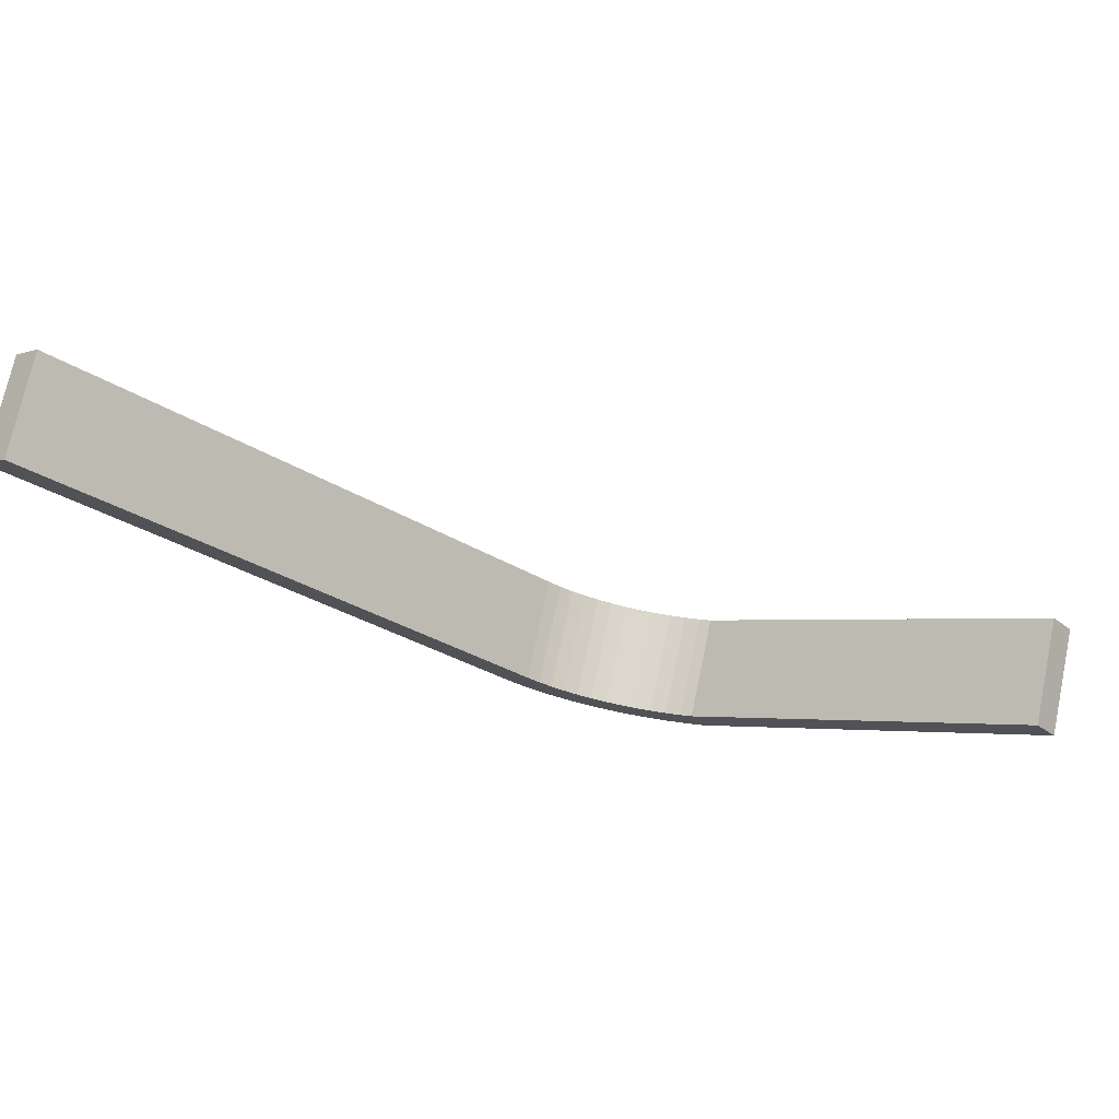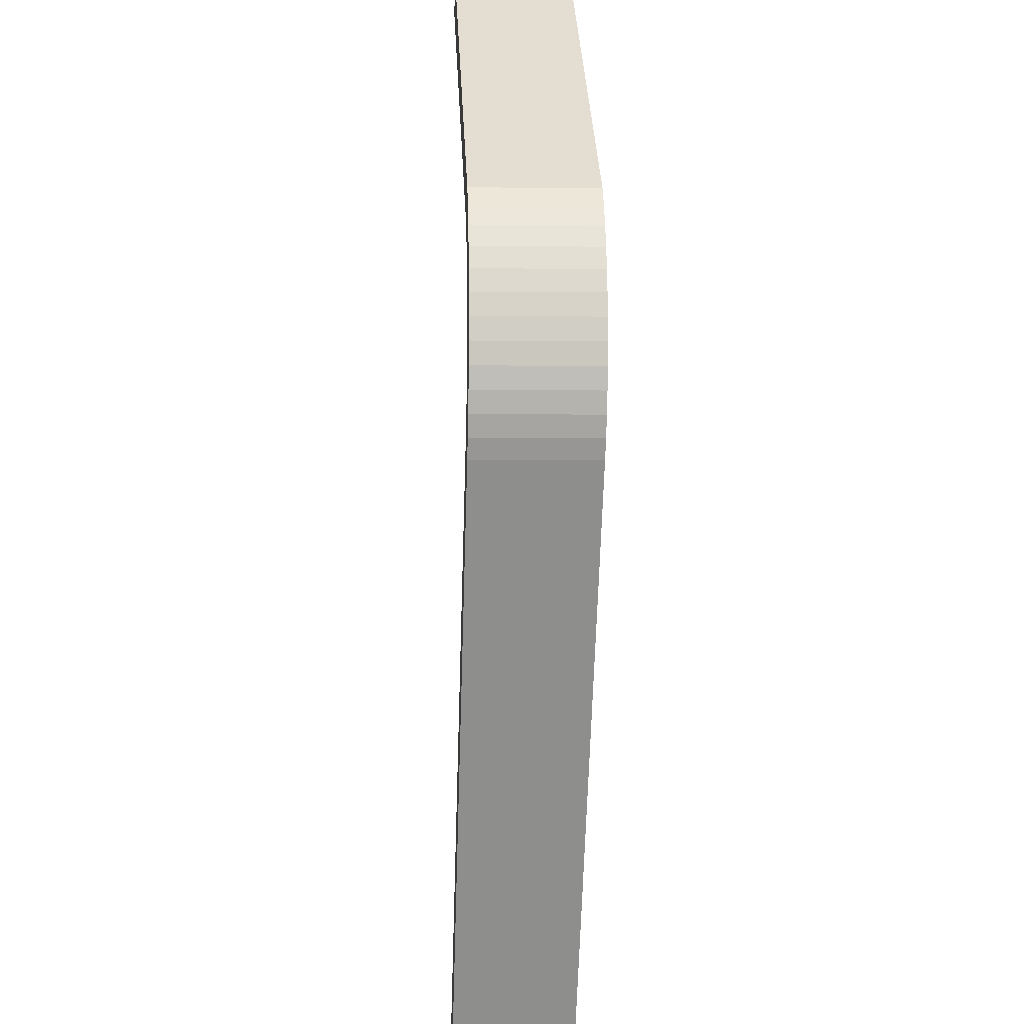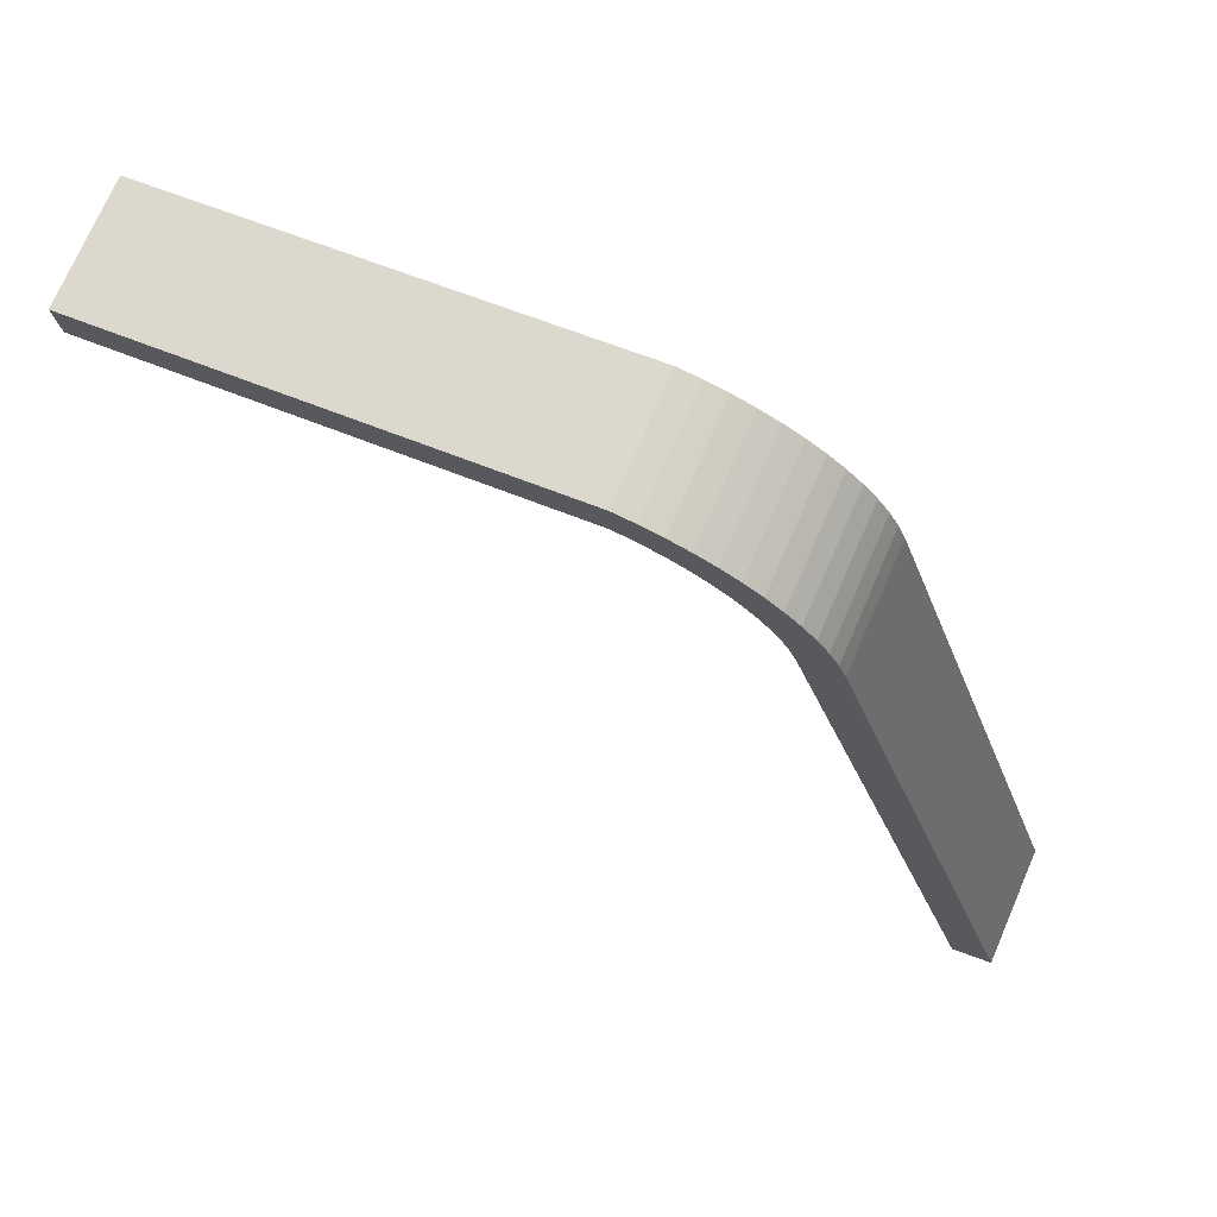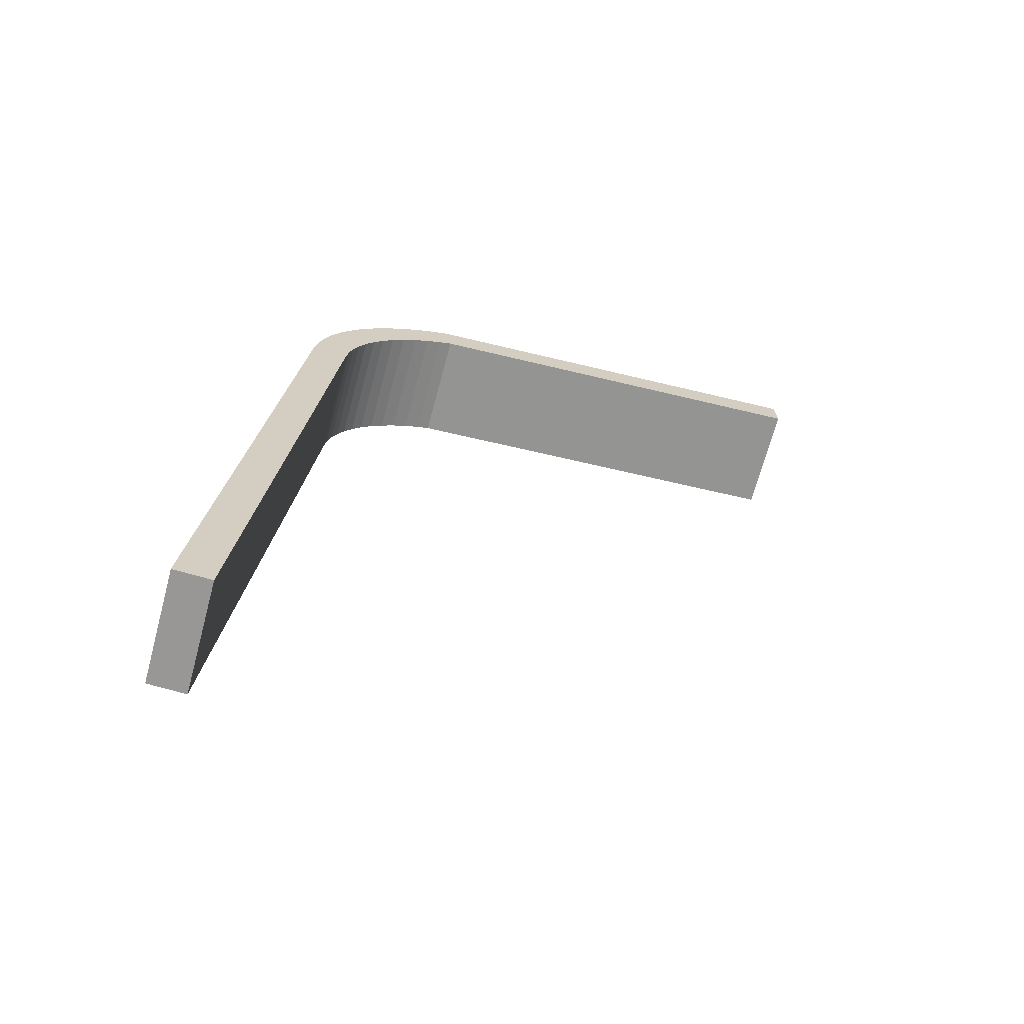
<metadata>
{"format":"obj","ext":"obj","renderer":"f3d","projection":"perspective","resolution":1024,"background":"white","views":[{"elev":-26.2,"azim":28.4,"up":"+Z"},{"elev":43.7,"azim":-77.3,"up":"+Y"},{"elev":74.5,"azim":-141.8,"up":"+Y"},{"elev":23.3,"azim":-12.8,"up":"+Z"}]}
</metadata>
<code>
o group_2.005_ID380
v -0.3431 -0.05906 0.3631
v -0.3486 -0.05753 0.3351
v -0.3504 -0.05798 0.3355
v -0.3352 -0.05437 0.3317
v -0.3284 -0.0612 0.419
v -0.3132 -0.05759 0.4151
v -0.3132 -0.05759 0.4151
v -0.3284 -0.0612 0.419
v -0.3352 -0.05437 0.3317
v -0.3431 -0.05906 0.3631
v -0.3486 -0.05753 0.3351
v -0.3504 -0.05798 0.3355
v -0.6171 -0.6393 0.379
v -0.4307 -0.1664 0.3517
v -0.5901 -0.6469 0.3715
v -0.4576 -0.1581 0.3592
v -0.4261 -0.1544 0.351
v -0.4522 -0.1442 0.3584
v -0.4205 -0.1434 0.3501
v -0.4454 -0.1309 0.3572
v -0.4138 -0.1331 0.3488
v -0.406 -0.1233 0.3472
v -0.4372 -0.1183 0.3557
v -0.3973 -0.1144 0.3453
v -0.4278 -0.1065 0.3537
v -0.3877 -0.1062 0.3431
v -0.4172 -0.09557 0.3514
v -0.3773 -0.099 0.3407
v -0.3662 -0.09276 0.3381
v -0.4055 -0.08568 0.3488
v -0.3546 -0.08756 0.3352
v -0.3424 -0.08346 0.3322
v -0.3929 -0.07689 0.3459
v -0.3299 -0.08049 0.3291
v -0.3201 -0.07909 0.3265
v -0.005599 -0.09791 0.2424
v -0.01023 -0.1242 0.2424
v -0.3198 -0.05217 0.3277
v -0.3794 -0.0693 0.3427
v -0.3652 -0.06298 0.3392
v -0.3504 -0.05798 0.3355
v -0.3486 -0.05753 0.3351
v -0.3352 -0.05437 0.3317
v -0.3352 -0.05437 0.3317
v -0.3486 -0.05753 0.3351
v -0.3198 -0.05217 0.3277
v -0.3504 -0.05798 0.3355
v -0.3652 -0.06298 0.3392
v -0.3794 -0.0693 0.3427
v -0.3929 -0.07689 0.3459
v -0.3201 -0.07909 0.3265
v -0.005599 -0.09791 0.2424
v -0.01023 -0.1242 0.2424
v -0.3299 -0.08049 0.3291
v -0.3424 -0.08346 0.3322
v -0.4055 -0.08568 0.3488
v -0.3546 -0.08756 0.3352
v -0.3662 -0.09276 0.3381
v -0.4172 -0.09557 0.3514
v -0.3773 -0.099 0.3407
v -0.3877 -0.1062 0.3431
v -0.4278 -0.1065 0.3537
v -0.3973 -0.1144 0.3453
v -0.4372 -0.1183 0.3557
v -0.406 -0.1233 0.3472
v -0.4454 -0.1309 0.3572
v -0.4138 -0.1331 0.3488
v -0.4205 -0.1434 0.3501
v -0.4522 -0.1442 0.3584
v -0.4261 -0.1544 0.351
v -0.4576 -0.1581 0.3592
v -0.4307 -0.1664 0.3517
v -0.6171 -0.6393 0.379
v -0.5901 -0.6469 0.3715
v -0.3431 -0.06619 0.4227
v -0.3504 -0.05798 0.3355
v -0.3652 -0.06298 0.3392
v -0.3431 -0.05906 0.3631
v -0.3284 -0.0612 0.419
v -0.3284 -0.0612 0.419
v -0.3431 -0.06619 0.4227
v -0.3431 -0.05906 0.3631
v -0.3504 -0.05798 0.3355
v -0.3652 -0.06298 0.3392
v 0.01649 -0.1011 0.3259
v -0.298 -0.08231 0.41
v 0.01185 -0.1274 0.3259
v -0.2977 -0.05538 0.4112
v -0.3708 -0.0801 0.4294
v -0.3573 -0.07251 0.4261
v -0.3431 -0.06619 0.4227
v -0.3284 -0.0612 0.419
v -0.3132 -0.05759 0.4151
v -0.4087 -0.1696 0.4352
v -0.5951 -0.6425 0.4625
v -0.568 -0.6502 0.455
v -0.4355 -0.1613 0.4427
v -0.404 -0.1576 0.4345
v -0.4301 -0.1475 0.4419
v -0.3984 -0.1467 0.4335
v -0.4233 -0.1342 0.4407
v -0.3917 -0.1363 0.4323
v -0.3839 -0.1266 0.4307
v -0.4151 -0.1215 0.4391
v -0.3752 -0.1176 0.4288
v -0.4057 -0.1097 0.4372
v -0.3656 -0.1094 0.4266
v -0.3951 -0.09879 0.4349
v -0.3552 -0.1022 0.4242
v -0.3442 -0.09598 0.4216
v -0.3834 -0.08889 0.4323
v -0.3325 -0.09078 0.4187
v -0.3203 -0.08668 0.4157
v -0.3078 -0.0837 0.4125
v -0.298 -0.08231 0.41
v -0.3078 -0.0837 0.4125
v -0.3708 -0.0801 0.4294
v -0.3203 -0.08668 0.4157
v -0.3834 -0.08889 0.4323
v -0.3325 -0.09078 0.4187
v -0.3442 -0.09598 0.4216
v -0.3951 -0.09879 0.4349
v -0.3552 -0.1022 0.4242
v -0.3656 -0.1094 0.4266
v -0.4057 -0.1097 0.4372
v -0.3752 -0.1176 0.4288
v -0.4151 -0.1215 0.4391
v -0.3839 -0.1266 0.4307
v -0.4233 -0.1342 0.4407
v -0.3917 -0.1363 0.4323
v -0.3984 -0.1467 0.4335
v -0.4301 -0.1475 0.4419
v -0.404 -0.1576 0.4345
v -0.4355 -0.1613 0.4427
v -0.4087 -0.1696 0.4352
v -0.5951 -0.6425 0.4625
v -0.568 -0.6502 0.455
v -0.3132 -0.05759 0.4151
v -0.2977 -0.05538 0.4112
v -0.3284 -0.0612 0.419
v -0.3431 -0.06619 0.4227
v -0.3573 -0.07251 0.4261
v 0.01649 -0.1011 0.3259
v 0.01185 -0.1274 0.3259
v -0.3132 -0.05759 0.4151
v -0.3198 -0.05217 0.3277
v -0.3352 -0.05437 0.3317
v -0.2977 -0.05538 0.4112
v -0.2977 -0.05538 0.4112
v -0.3132 -0.05759 0.4151
v -0.3198 -0.05217 0.3277
v -0.3352 -0.05437 0.3317
v -0.5901 -0.6469 0.3715
v -0.5951 -0.6425 0.4625
v -0.6171 -0.6393 0.379
v -0.568 -0.6502 0.455
v -0.568 -0.6502 0.455
v -0.5901 -0.6469 0.3715
v -0.5951 -0.6425 0.4625
v -0.6171 -0.6393 0.379
v -0.4355 -0.1613 0.4427
v -0.6171 -0.6393 0.379
v -0.5951 -0.6425 0.4625
v -0.4576 -0.1581 0.3592
v -0.4576 -0.1581 0.3592
v -0.4355 -0.1613 0.4427
v -0.6171 -0.6393 0.379
v -0.5951 -0.6425 0.4625
v -0.4301 -0.1475 0.4419
v -0.4576 -0.1581 0.3592
v -0.4355 -0.1613 0.4427
v -0.4522 -0.1442 0.3584
v -0.4522 -0.1442 0.3584
v -0.4301 -0.1475 0.4419
v -0.4576 -0.1581 0.3592
v -0.4355 -0.1613 0.4427
v -0.4233 -0.1342 0.4407
v -0.4522 -0.1442 0.3584
v -0.4301 -0.1475 0.4419
v -0.4454 -0.1309 0.3572
v -0.4454 -0.1309 0.3572
v -0.4233 -0.1342 0.4407
v -0.4522 -0.1442 0.3584
v -0.4301 -0.1475 0.4419
v -0.4151 -0.1215 0.4391
v -0.4454 -0.1309 0.3572
v -0.4233 -0.1342 0.4407
v -0.4372 -0.1183 0.3557
v -0.4372 -0.1183 0.3557
v -0.4151 -0.1215 0.4391
v -0.4454 -0.1309 0.3572
v -0.4233 -0.1342 0.4407
v -0.4057 -0.1097 0.4372
v -0.4372 -0.1183 0.3557
v -0.4151 -0.1215 0.4391
v -0.4278 -0.1065 0.3537
v -0.4278 -0.1065 0.3537
v -0.4057 -0.1097 0.4372
v -0.4372 -0.1183 0.3557
v -0.4151 -0.1215 0.4391
v -0.3951 -0.09879 0.4349
v -0.4278 -0.1065 0.3537
v -0.4057 -0.1097 0.4372
v -0.4172 -0.09557 0.3514
v -0.4172 -0.09557 0.3514
v -0.3951 -0.09879 0.4349
v -0.4278 -0.1065 0.3537
v -0.4057 -0.1097 0.4372
v -0.3951 -0.09879 0.4349
v -0.4055 -0.08568 0.3488
v -0.4172 -0.09557 0.3514
v -0.3834 -0.08889 0.4323
v -0.3834 -0.08889 0.4323
v -0.3951 -0.09879 0.4349
v -0.4055 -0.08568 0.3488
v -0.4172 -0.09557 0.3514
v -0.3834 -0.08889 0.4323
v -0.3929 -0.07689 0.3459
v -0.4055 -0.08568 0.3488
v -0.3708 -0.0801 0.4294
v -0.3708 -0.0801 0.4294
v -0.3834 -0.08889 0.4323
v -0.3929 -0.07689 0.3459
v -0.4055 -0.08568 0.3488
v -0.3708 -0.0801 0.4294
v -0.3794 -0.0693 0.3427
v -0.3929 -0.07689 0.3459
v -0.3573 -0.07251 0.4261
v -0.3573 -0.07251 0.4261
v -0.3708 -0.0801 0.4294
v -0.3794 -0.0693 0.3427
v -0.3929 -0.07689 0.3459
v -0.3573 -0.07251 0.4261
v -0.3652 -0.06298 0.3392
v -0.3794 -0.0693 0.3427
v -0.3431 -0.06619 0.4227
v -0.3431 -0.06619 0.4227
v -0.3573 -0.07251 0.4261
v -0.3652 -0.06298 0.3392
v -0.3794 -0.0693 0.3427
v -0.2977 -0.05538 0.4112
v -0.005599 -0.09791 0.2424
v -0.3198 -0.05217 0.3277
v 0.01649 -0.1011 0.3259
v 0.01649 -0.1011 0.3259
v -0.2977 -0.05538 0.4112
v -0.005599 -0.09791 0.2424
v -0.3198 -0.05217 0.3277
v 0.01185 -0.1274 0.3259
v -0.005599 -0.09791 0.2424
v 0.01649 -0.1011 0.3259
v -0.01023 -0.1242 0.2424
v -0.01023 -0.1242 0.2424
v 0.01185 -0.1274 0.3259
v -0.005599 -0.09791 0.2424
v 0.01649 -0.1011 0.3259
v -0.01023 -0.1242 0.2424
v -0.298 -0.08231 0.41
v -0.3201 -0.07909 0.3265
v 0.01185 -0.1274 0.3259
v 0.01185 -0.1274 0.3259
v -0.01023 -0.1242 0.2424
v -0.298 -0.08231 0.41
v -0.3201 -0.07909 0.3265
v -0.3201 -0.07909 0.3265
v -0.3078 -0.0837 0.4125
v -0.3299 -0.08049 0.3291
v -0.298 -0.08231 0.41
v -0.298 -0.08231 0.41
v -0.3201 -0.07909 0.3265
v -0.3078 -0.0837 0.4125
v -0.3299 -0.08049 0.3291
v -0.3299 -0.08049 0.3291
v -0.3203 -0.08668 0.4157
v -0.3424 -0.08346 0.3322
v -0.3078 -0.0837 0.4125
v -0.3078 -0.0837 0.4125
v -0.3299 -0.08049 0.3291
v -0.3203 -0.08668 0.4157
v -0.3424 -0.08346 0.3322
v -0.3424 -0.08346 0.3322
v -0.3325 -0.09078 0.4187
v -0.3546 -0.08756 0.3352
v -0.3203 -0.08668 0.4157
v -0.3203 -0.08668 0.4157
v -0.3424 -0.08346 0.3322
v -0.3325 -0.09078 0.4187
v -0.3546 -0.08756 0.3352
v -0.3546 -0.08756 0.3352
v -0.3442 -0.09598 0.4216
v -0.3662 -0.09276 0.3381
v -0.3325 -0.09078 0.4187
v -0.3325 -0.09078 0.4187
v -0.3546 -0.08756 0.3352
v -0.3442 -0.09598 0.4216
v -0.3662 -0.09276 0.3381
v -0.3662 -0.09276 0.3381
v -0.3552 -0.1022 0.4242
v -0.3773 -0.099 0.3407
v -0.3442 -0.09598 0.4216
v -0.3442 -0.09598 0.4216
v -0.3662 -0.09276 0.3381
v -0.3552 -0.1022 0.4242
v -0.3773 -0.099 0.3407
v -0.3773 -0.099 0.3407
v -0.3656 -0.1094 0.4266
v -0.3877 -0.1062 0.3431
v -0.3552 -0.1022 0.4242
v -0.3552 -0.1022 0.4242
v -0.3773 -0.099 0.3407
v -0.3656 -0.1094 0.4266
v -0.3877 -0.1062 0.3431
v -0.3877 -0.1062 0.3431
v -0.3752 -0.1176 0.4288
v -0.3973 -0.1144 0.3453
v -0.3656 -0.1094 0.4266
v -0.3656 -0.1094 0.4266
v -0.3877 -0.1062 0.3431
v -0.3752 -0.1176 0.4288
v -0.3973 -0.1144 0.3453
v -0.406 -0.1233 0.3472
v -0.3752 -0.1176 0.4288
v -0.3839 -0.1266 0.4307
v -0.3973 -0.1144 0.3453
v -0.3973 -0.1144 0.3453
v -0.406 -0.1233 0.3472
v -0.3752 -0.1176 0.4288
v -0.3839 -0.1266 0.4307
v -0.4138 -0.1331 0.3488
v -0.3839 -0.1266 0.4307
v -0.3917 -0.1363 0.4323
v -0.406 -0.1233 0.3472
v -0.406 -0.1233 0.3472
v -0.4138 -0.1331 0.3488
v -0.3839 -0.1266 0.4307
v -0.3917 -0.1363 0.4323
v -0.4205 -0.1434 0.3501
v -0.3917 -0.1363 0.4323
v -0.3984 -0.1467 0.4335
v -0.4138 -0.1331 0.3488
v -0.4138 -0.1331 0.3488
v -0.4205 -0.1434 0.3501
v -0.3917 -0.1363 0.4323
v -0.3984 -0.1467 0.4335
v -0.4261 -0.1544 0.351
v -0.3984 -0.1467 0.4335
v -0.404 -0.1576 0.4345
v -0.4205 -0.1434 0.3501
v -0.4205 -0.1434 0.3501
v -0.4261 -0.1544 0.351
v -0.3984 -0.1467 0.4335
v -0.404 -0.1576 0.4345
v -0.4307 -0.1664 0.3517
v -0.404 -0.1576 0.4345
v -0.4087 -0.1696 0.4352
v -0.4261 -0.1544 0.351
v -0.4261 -0.1544 0.351
v -0.4307 -0.1664 0.3517
v -0.404 -0.1576 0.4345
v -0.4087 -0.1696 0.4352
v -0.5901 -0.6469 0.3715
v -0.4087 -0.1696 0.4352
v -0.568 -0.6502 0.455
v -0.4307 -0.1664 0.3517
v -0.4307 -0.1664 0.3517
v -0.5901 -0.6469 0.3715
v -0.4087 -0.1696 0.4352
v -0.568 -0.6502 0.455
f 1 2 3
f 2 1 4
f 4 1 5
f 4 5 6
f 7 8 9
f 8 10 9
f 9 10 11
f 12 11 10
f 13 14 15
f 14 13 16
f 14 16 17
f 17 16 18
f 17 18 19
f 19 18 20
f 19 20 21
f 21 20 22
f 22 20 23
f 22 23 24
f 24 23 25
f 24 25 26
f 26 25 27
f 26 27 28
f 28 27 29
f 29 27 30
f 29 30 31
f 31 30 32
f 32 30 33
f 32 33 34
f 34 33 35
f 35 36 37
f 36 35 38
f 38 35 33
f 38 33 39
f 38 39 40
f 38 40 41
f 38 41 42
f 38 42 43
f 44 45 46
f 45 47 46
f 47 48 46
f 48 49 46
f 49 50 46
f 50 51 46
f 46 51 52
f 53 52 51
f 51 50 54
f 54 50 55
f 50 56 55
f 55 56 57
f 57 56 58
f 56 59 58
f 58 59 60
f 60 59 61
f 59 62 61
f 61 62 63
f 62 64 63
f 63 64 65
f 64 66 65
f 65 66 67
f 67 66 68
f 66 69 68
f 68 69 70
f 69 71 70
f 70 71 72
f 71 73 72
f 74 72 73
f 75 76 77
f 76 75 78
f 78 75 79
f 80 81 82
f 82 81 83
f 84 83 81
f 85 86 87
f 86 85 88
f 86 88 89
f 89 88 90
f 90 88 91
f 91 88 92
f 92 88 93
f 94 95 96
f 95 94 97
f 97 94 98
f 97 98 99
f 99 98 100
f 99 100 101
f 101 100 102
f 101 102 103
f 101 103 104
f 104 103 105
f 104 105 106
f 106 105 107
f 106 107 108
f 108 107 109
f 108 109 110
f 108 110 111
f 111 110 112
f 111 112 113
f 111 113 89
f 89 113 114
f 89 114 86
f 115 116 117
f 116 118 117
f 117 118 119
f 118 120 119
f 120 121 119
f 119 121 122
f 121 123 122
f 123 124 122
f 122 124 125
f 124 126 125
f 125 126 127
f 126 128 127
f 127 128 129
f 128 130 129
f 130 131 129
f 129 131 132
f 131 133 132
f 132 133 134
f 133 135 134
f 134 135 136
f 137 136 135
f 138 139 140
f 140 139 141
f 141 139 142
f 142 139 117
f 117 139 115
f 139 143 115
f 144 115 143
f 145 146 147
f 146 145 148
f 149 150 151
f 152 151 150
f 153 154 155
f 154 153 156
f 157 158 159
f 160 159 158
f 161 162 163
f 162 161 164
f 165 166 167
f 168 167 166
f 169 170 171
f 170 169 172
f 173 174 175
f 176 175 174
f 177 178 179
f 178 177 180
f 181 182 183
f 184 183 182
f 185 186 187
f 186 185 188
f 189 190 191
f 192 191 190
f 193 194 195
f 194 193 196
f 197 198 199
f 200 199 198
f 201 202 203
f 202 201 204
f 205 206 207
f 208 207 206
f 209 210 211
f 210 209 212
f 213 214 215
f 216 215 214
f 217 218 219
f 218 217 220
f 221 222 223
f 224 223 222
f 225 226 227
f 226 225 228
f 229 230 231
f 232 231 230
f 233 234 235
f 234 233 236
f 237 238 239
f 240 239 238
f 241 242 243
f 242 241 244
f 245 246 247
f 248 247 246
f 249 250 251
f 250 249 252
f 253 254 255
f 256 255 254
f 257 258 259
f 258 257 260
f 261 262 263
f 264 263 262
f 265 266 267
f 266 265 268
f 269 270 271
f 272 271 270
f 273 274 275
f 274 273 276
f 277 278 279
f 280 279 278
f 281 282 283
f 282 281 284
f 285 286 287
f 288 287 286
f 289 290 291
f 290 289 292
f 293 294 295
f 296 295 294
f 297 298 299
f 298 297 300
f 301 302 303
f 304 303 302
f 305 306 307
f 306 305 308
f 309 310 311
f 312 311 310
f 313 314 315
f 314 313 316
f 317 318 319
f 320 319 318
f 321 322 323
f 322 321 324
f 325 326 327
f 328 327 326
f 329 330 331
f 330 329 332
f 333 334 335
f 336 335 334
f 337 338 339
f 338 337 340
f 341 342 343
f 344 343 342
f 345 346 347
f 346 345 348
f 349 350 351
f 352 351 350
f 353 354 355
f 354 353 356
f 357 358 359
f 360 359 358
f 361 362 363
f 362 361 364
f 365 366 367
f 368 367 366

</code>
